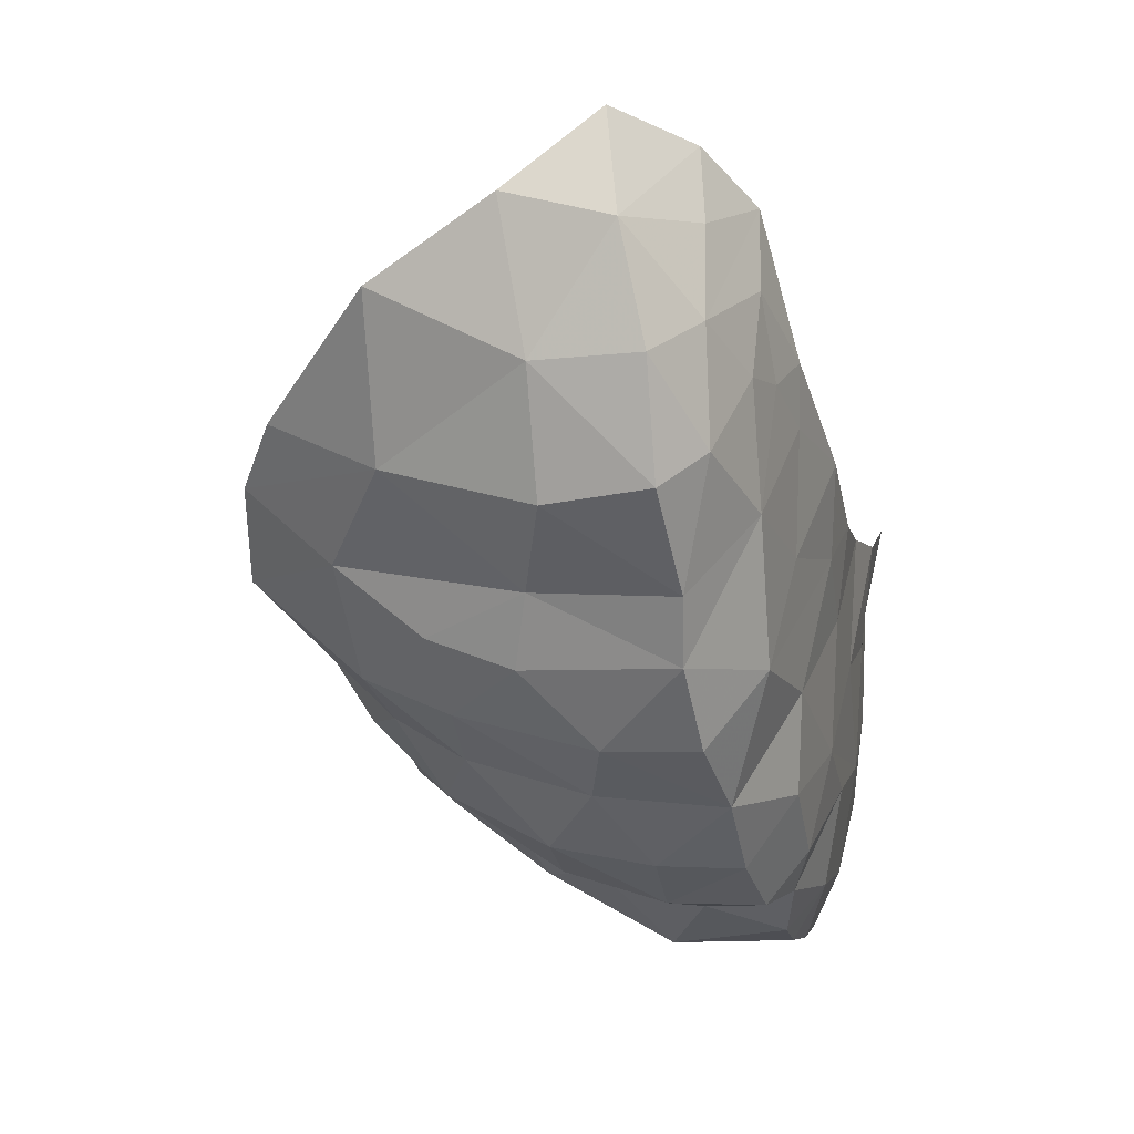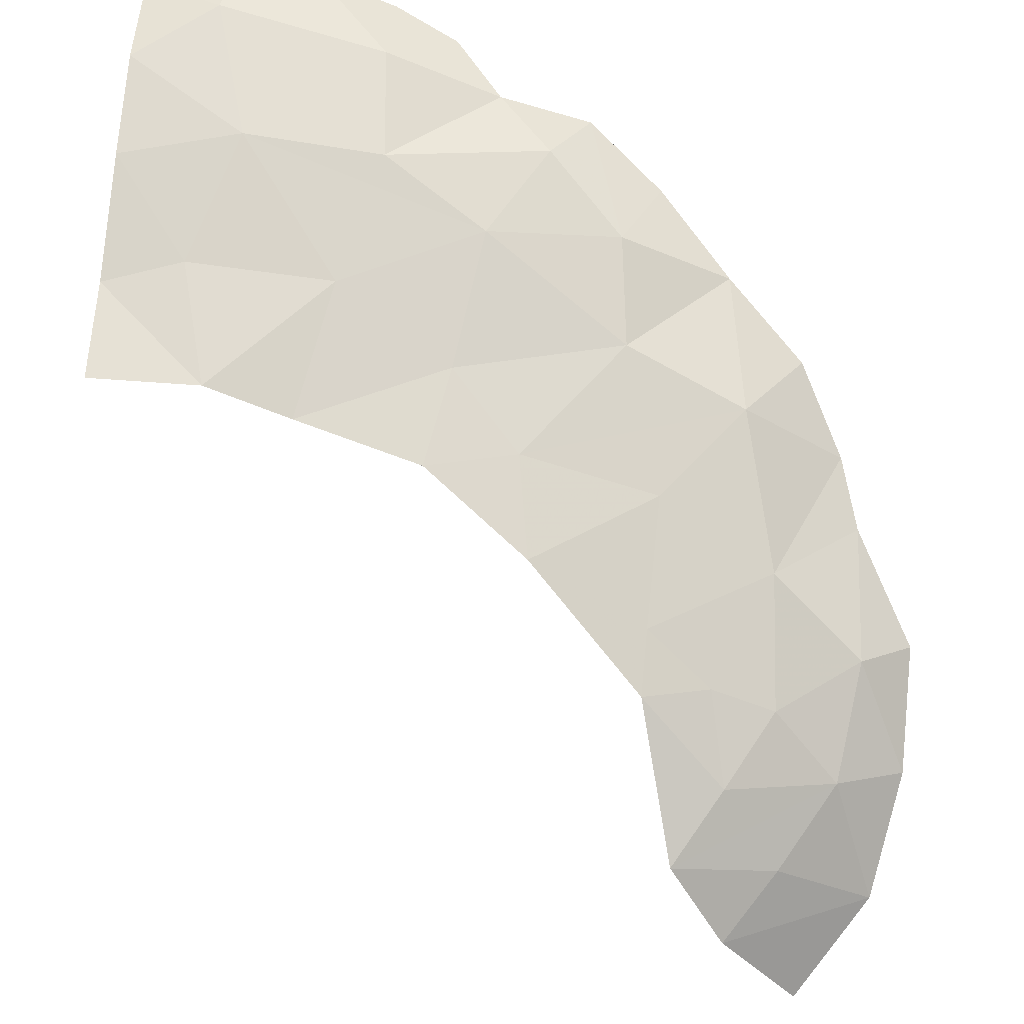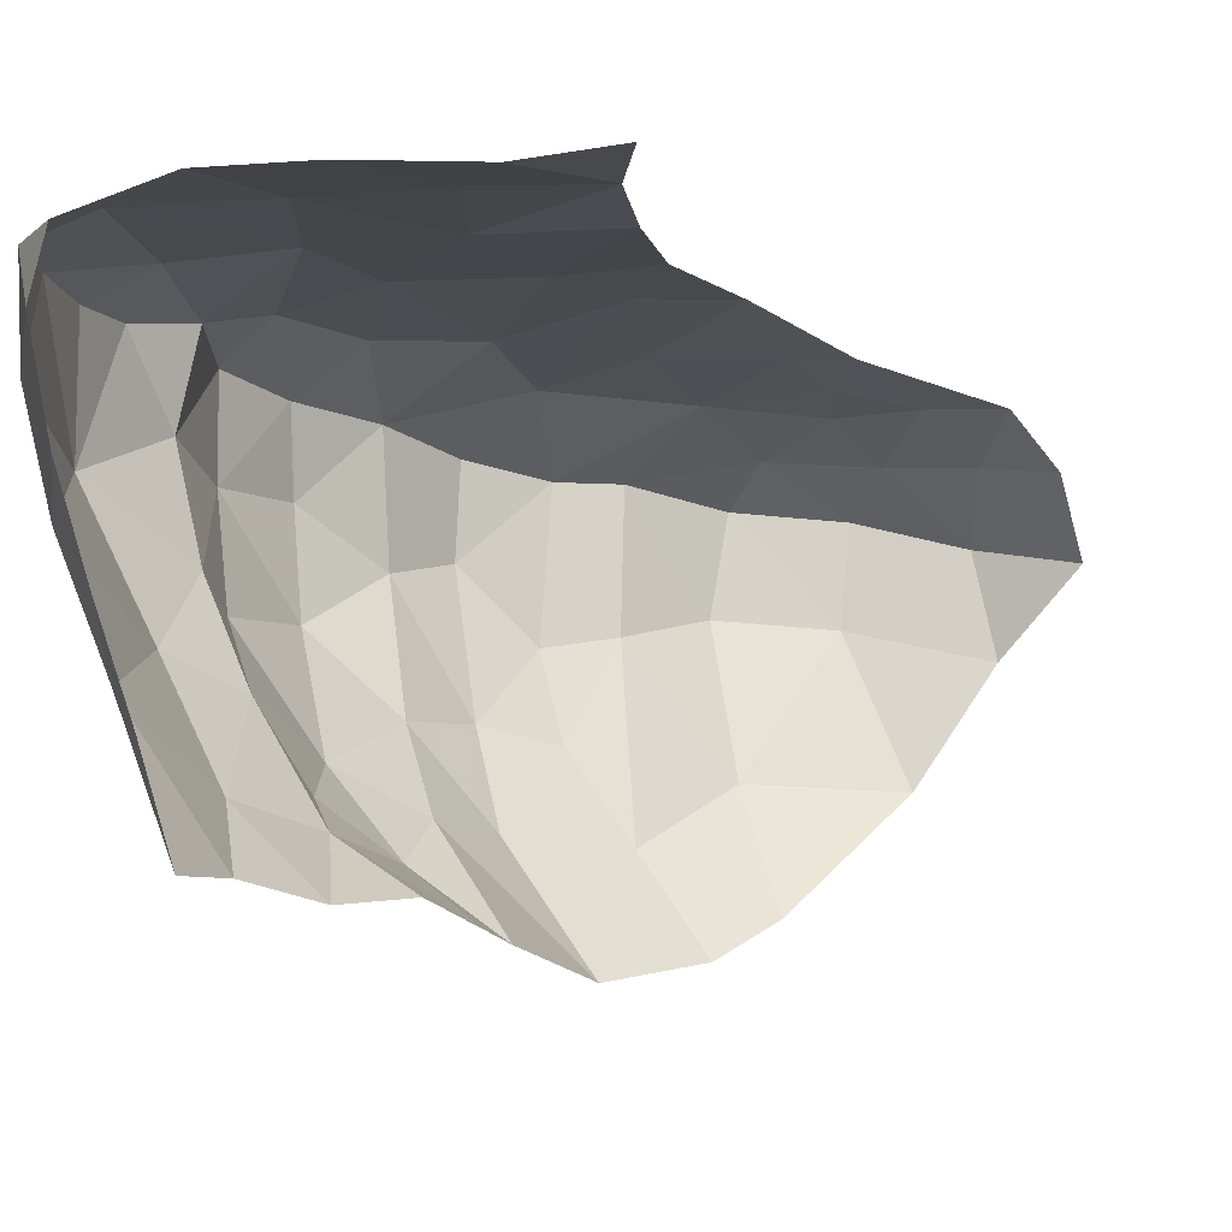
<metadata>
{"format":"obj","ext":"obj","renderer":"f3d","projection":"perspective","resolution":1024,"background":"white","views":[{"elev":9.8,"azim":99.1,"up":"+Z"},{"elev":75.3,"azim":4.4,"up":"+Y"},{"elev":-5.6,"azim":-94.4,"up":"+Y"}]}
</metadata>
<code>
v 0 -0.6936 -1.051
v 0.05092 -0.5963 -1.088
v 0.05994 -0.694 -1.025
v 0.05092 -0.5963 -1.088
v 0 -0.6936 -1.051
v 0 -0.6219 -1.072
v 0.05092 -0.5963 -1.088
v 0 -0.6219 -1.072
v 0 -0.5535 -1.094
v 0.05092 -0.5963 -1.088
v 0 -0.5535 -1.094
v 0.06385 -0.5113 -1.121
v 0.06385 -0.5113 -1.121
v 0.1729 -0.5656 -1.073
v 0.05092 -0.5963 -1.088
v 0.1729 -0.5656 -1.073
v 0.06385 -0.5113 -1.121
v 0.1835 -0.4655 -1.121
v 0.1835 -0.4655 -1.121
v 0.2377 -0.5144 -1.053
v 0.1729 -0.5656 -1.073
v 0.1835 -0.4655 -1.121
v 0.2492 -0.4347 -1.07
v 0.2377 -0.5144 -1.053
v 0.2492 -0.4347 -1.07
v 0.1835 -0.4655 -1.121
v 0.2144 -0.3751 -1.097
v 0.2472 -0.3679 -1.055
v 0.2492 -0.4347 -1.07
v 0.2144 -0.3751 -1.097
v 0.1706 -0.3732 -1.119
v 0.1835 -0.4655 -1.121
v 0.1163 -0.3667 -1.134
v 0.1163 -0.3667 -1.134
v 0.1835 -0.4655 -1.121
v 0.07266 -0.4327 -1.14
v 0.06087 -0.3634 -1.141
v 0.1163 -0.3667 -1.134
v 0.07266 -0.4327 -1.14
v 0 -0.4083 -1.13
v 0.06087 -0.3634 -1.141
v 0.07266 -0.4327 -1.14
v 0.07266 -0.4327 -1.14
v 0 -0.4811 -1.116
v 0 -0.4083 -1.13
v 0.07266 -0.4327 -1.14
v 0.06385 -0.5113 -1.121
v 0 -0.4811 -1.116
v 0.06087 -0.3634 -1.141
v 0 -0.4083 -1.13
v 0 -0.3631 -1.119
v 0.5408 -0.5183 -0.636
v 0.5144 -0.5416 -0.5329
v 0.5056 -0.63 -0.5934
v 0.5056 -0.63 -0.5934
v 0.4921 -0.6252 -0.7121
v 0.5408 -0.5183 -0.636
v 0.4321 -0.7143 -0.6913
v 0.4921 -0.6252 -0.7121
v 0.5056 -0.63 -0.5934
v 0.3969 -0.7413 -0.7404
v 0.436 -0.6698 -0.7856
v 0.4921 -0.6252 -0.7121
v 0.4321 -0.7143 -0.6913
v 0.3406 -0.7533 -0.8158
v 0.436 -0.6698 -0.7856
v 0.3969 -0.7413 -0.7404
v 0.436 -0.6698 -0.7856
v 0.3406 -0.7533 -0.8158
v 0.3844 -0.6626 -0.8744
v 0.1799 -0.6671 -0.9773
v 0.264 -0.6832 -0.9346
v 0.1918 -0.7198 -0.8926
v 0.1799 -0.6671 -0.9773
v 0.1918 -0.7198 -0.8926
v 0.139 -0.703 -0.9263
v 0.1799 -0.6671 -0.9773
v 0.139 -0.703 -0.9263
v 0.1031 -0.7075 -0.9754
v 0.1799 -0.6671 -0.9773
v 0.1031 -0.7075 -0.9754
v 0.1251 -0.6501 -1.032
v 0.1799 -0.6671 -0.9773
v 0.1251 -0.6501 -1.032
v 0.2135 -0.5873 -1.023
v 0.2135 -0.5873 -1.023
v 0.1251 -0.6501 -1.032
v 0.1729 -0.5656 -1.073
v 0.1251 -0.6501 -1.032
v 0.1031 -0.7075 -0.9754
v 0.05994 -0.694 -1.025
v 0.1918 -0.7198 -0.8926
v 0.264 -0.6832 -0.9346
v 0.2477 -0.7296 -0.8724
v 0.485 -0.477 -0.4804
v 0.5144 -0.5416 -0.5329
v 0.5305 -0.4631 -0.5475
v 0.5364 -0.512 -0.7264
v 0.5074 -0.4237 -0.7869
v 0.5473 -0.4366 -0.7123
v 0.5408 -0.5183 -0.636
v 0.5364 -0.512 -0.7264
v 0.5473 -0.4366 -0.7123
v 0.4858 -0.5288 -0.7912
v 0.5074 -0.4237 -0.7869
v 0.5364 -0.512 -0.7264
v 0.5364 -0.512 -0.7264
v 0.4921 -0.6252 -0.7121
v 0.4858 -0.5288 -0.7912
v 0.5473 -0.4366 -0.7123
v 0.5463 -0.443 -0.6288
v 0.5408 -0.5183 -0.636
v 0.5305 -0.4631 -0.5475
v 0.5408 -0.5183 -0.636
v 0.5463 -0.443 -0.6288
v 0.264 -0.6832 -0.9346
v 0.3208 -0.6543 -0.9174
v 0.2477 -0.7296 -0.8724
v 0.3406 -0.7533 -0.8158
v 0.3208 -0.6543 -0.9174
v 0.3844 -0.6626 -0.8744
v 0.4858 -0.5288 -0.7912
v 0.4921 -0.6252 -0.7121
v 0.436 -0.6698 -0.7856
v 0.4921 -0.6252 -0.7121
v 0.5364 -0.512 -0.7264
v 0.5408 -0.5183 -0.636
v 0.5144 -0.5416 -0.5329
v 0.5408 -0.5183 -0.636
v 0.5305 -0.4631 -0.5475
v 0.3208 -0.6543 -0.9174
v 0.3406 -0.7533 -0.8158
v 0.2477 -0.7296 -0.8724
v 0.2144 -0.3751 -1.097
v 0.1835 -0.4655 -1.121
v 0.1706 -0.3732 -1.119
v 0.2135 -0.5873 -1.023
v 0.1729 -0.5656 -1.073
v 0.2377 -0.5144 -1.053
v 0.06385 -0.5113 -1.121
v 0.07266 -0.4327 -1.14
v 0.1835 -0.4655 -1.121
v 0.05092 -0.5963 -1.088
v 0.1729 -0.5656 -1.073
v 0.1251 -0.6501 -1.032
v 0.06385 -0.5113 -1.121
v 0 -0.5535 -1.094
v 0 -0.4811 -1.116
v 0.05092 -0.5963 -1.088
v 0.1251 -0.6501 -1.032
v 0.05994 -0.694 -1.025
v 0.2884 -0.6227 -0.9818
v 0.3693 -0.5928 -0.9337
v 0.3208 -0.6543 -0.9174
v 0.2884 -0.6227 -0.9818
v 0.3208 -0.6543 -0.9174
v 0.264 -0.6832 -0.9346
v 0.264 -0.6832 -0.9346
v 0.2218 -0.6455 -0.9872
v 0.2884 -0.6227 -0.9818
v 0.264 -0.6832 -0.9346
v 0.1799 -0.6671 -0.9773
v 0.2218 -0.6455 -0.9872
v 0.2135 -0.5873 -1.023
v 0.2218 -0.6455 -0.9872
v 0.1799 -0.6671 -0.9773
v 0.2135 -0.5873 -1.023
v 0.2884 -0.6227 -0.9818
v 0.2218 -0.6455 -0.9872
v 0.2775 -0.5374 -1.04
v 0.2884 -0.6227 -0.9818
v 0.2135 -0.5873 -1.023
v 0.2775 -0.5374 -1.04
v 0.2135 -0.5873 -1.023
v 0.2377 -0.5144 -1.053
v 0.2377 -0.5144 -1.053
v 0.3144 -0.4553 -1.049
v 0.2775 -0.5374 -1.04
v 0.2775 -0.5374 -1.04
v 0.3144 -0.4553 -1.049
v 0.356 -0.5348 -0.9986
v 0.3144 -0.4553 -1.049
v 0.3725 -0.4567 -1.004
v 0.356 -0.5348 -0.9986
v 0.3725 -0.4567 -1.004
v 0.3144 -0.4553 -1.049
v 0.3605 -0.3944 -1.007
v 0.4107 -0.4005 -0.9493
v 0.3725 -0.4567 -1.004
v 0.3605 -0.3944 -1.007
v 0.4137 -0.4958 -0.9445
v 0.3725 -0.4567 -1.004
v 0.4107 -0.4005 -0.9493
v 0.3092 -0.3838 -1.048
v 0.3605 -0.3944 -1.007
v 0.3144 -0.4553 -1.049
v 0.3092 -0.3838 -1.048
v 0.3144 -0.4553 -1.049
v 0.2492 -0.4347 -1.07
v 0.3725 -0.4567 -1.004
v 0.4137 -0.4958 -0.9445
v 0.356 -0.5348 -0.9986
v 0.3693 -0.5928 -0.9337
v 0.356 -0.5348 -0.9986
v 0.4137 -0.4958 -0.9445
v 0.2884 -0.6227 -0.9818
v 0.2775 -0.5374 -1.04
v 0.356 -0.5348 -0.9986
v 0.356 -0.5348 -0.9986
v 0.3693 -0.5928 -0.9337
v 0.2884 -0.6227 -0.9818
v 0.2492 -0.4347 -1.07
v 0.2472 -0.3679 -1.055
v 0.3092 -0.3838 -1.048
v 0.3144 -0.4553 -1.049
v 0.2377 -0.5144 -1.053
v 0.2492 -0.4347 -1.07
v 0.4531 -0.6032 -0.8305
v 0.436 -0.6698 -0.7856
v 0.3844 -0.6626 -0.8744
v 0.4246 -0.5911 -0.8888
v 0.3693 -0.5928 -0.9337
v 0.4246 -0.5911 -0.8888
v 0.3844 -0.6626 -0.8744
v 0.3844 -0.6626 -0.8744
v 0.3208 -0.6543 -0.9174
v 0.3693 -0.5928 -0.9337
v 0.5074 -0.4237 -0.7869
v 0.4858 -0.5288 -0.7912
v 0.4941 -0.4246 -0.8361
v 0.4941 -0.4246 -0.8361
v 0.4594 -0.4839 -0.9016
v 0.4637 -0.4143 -0.898
v 0.4738 -0.5377 -0.8456
v 0.4594 -0.4839 -0.9016
v 0.4941 -0.4246 -0.8361
v 0.4738 -0.5377 -0.8456
v 0.4246 -0.5911 -0.8888
v 0.4594 -0.4839 -0.9016
v 0.4738 -0.5377 -0.8456
v 0.4531 -0.6032 -0.8305
v 0.4246 -0.5911 -0.8888
v 0.4531 -0.6032 -0.8305
v 0.4738 -0.5377 -0.8456
v 0.4858 -0.5288 -0.7912
v 0.436 -0.6698 -0.7856
v 0.4531 -0.6032 -0.8305
v 0.4858 -0.5288 -0.7912
v 0.4594 -0.4839 -0.9016
v 0.4246 -0.5911 -0.8888
v 0.4137 -0.4958 -0.9445
v 0.4107 -0.4005 -0.9493
v 0.4594 -0.4839 -0.9016
v 0.4137 -0.4958 -0.9445
v 0.4637 -0.4143 -0.898
v 0.4594 -0.4839 -0.9016
v 0.4107 -0.4005 -0.9493
v 0.4858 -0.5288 -0.7912
v 0.4738 -0.5377 -0.8456
v 0.4941 -0.4246 -0.8361
v 0.4137 -0.4958 -0.9445
v 0.4246 -0.5911 -0.8888
v 0.3693 -0.5928 -0.9337
v 0.2472 -0.3679 -1.055
v 0.2144 -0.3751 -1.097
v 0.1687 -0.3493 -1.074
v 0.1751 -0.3375 -0.9953
v 0.2472 -0.3679 -1.055
v 0.1687 -0.3493 -1.074
v 0.05428 -0.3445 -1.097
v 0.08116 -0.3312 -1.001
v 0.1751 -0.3375 -0.9953
v 0.1687 -0.3493 -1.074
v 0.1687 -0.3493 -1.074
v 0.1163 -0.3667 -1.134
v 0.05428 -0.3445 -1.097
v 0.1163 -0.3667 -1.134
v 0.1687 -0.3493 -1.074
v 0.1706 -0.3732 -1.119
v 0.05428 -0.3445 -1.097
v 0.06087 -0.3634 -1.141
v 0 -0.3631 -1.119
v 0.05428 -0.3445 -1.097
v 0 -0.3631 -1.119
v 0 -0.3358 -1.052
v 0.06087 -0.3634 -1.141
v 0.05428 -0.3445 -1.097
v 0.1163 -0.3667 -1.134
v 0 -0.3358 -1.052
v 0.08116 -0.3312 -1.001
v 0.05428 -0.3445 -1.097
v 0 -0.3298 -0.9796
v 0.08116 -0.3312 -1.001
v 0 -0.3358 -1.052
v 0 -0.3298 -0.9796
v 0.053 -0.3296 -0.908
v 0.08116 -0.3312 -1.001
v 0 -0.3295 -0.89
v 0.053 -0.3296 -0.908
v 0 -0.3298 -0.9796
v 0 -0.3295 -0.89
v 0.07416 -0.322 -0.8227
v 0.053 -0.3296 -0.908
v 0.07416 -0.322 -0.8227
v 0 -0.3295 -0.89
v 0 -0.3176 -0.8209
v 0.4107 -0.4005 -0.9493
v 0.3605 -0.3944 -1.007
v 0.3355 -0.3602 -0.9582
v 0.3355 -0.3602 -0.9582
v 0.3434 -0.3582 -0.8827
v 0.4107 -0.4005 -0.9493
v 0.3434 -0.3582 -0.8827
v 0.3355 -0.3602 -0.9582
v 0.2459 -0.3419 -0.9487
v 0.3434 -0.3582 -0.8827
v 0.2459 -0.3419 -0.9487
v 0.2315 -0.3405 -0.8528
v 0.2315 -0.3405 -0.8528
v 0.2792 -0.343 -0.7989
v 0.3434 -0.3582 -0.8827
v 0.2792 -0.343 -0.7989
v 0.2315 -0.3405 -0.8528
v 0.2186 -0.3344 -0.7841
v 0.2899 -0.3405 -0.7292
v 0.2792 -0.343 -0.7989
v 0.2186 -0.3344 -0.7841
v 0.133 -0.3324 -0.8079
v 0.1516 -0.3343 -0.9038
v 0.07416 -0.322 -0.8227
v 0.2459 -0.3419 -0.9487
v 0.1516 -0.3343 -0.9038
v 0.133 -0.3324 -0.8079
v 0.2315 -0.3405 -0.8528
v 0.3715 -0.3618 -0.7833
v 0.2792 -0.343 -0.7989
v 0.2899 -0.3405 -0.7292
v 0.3715 -0.3618 -0.7833
v 0.2899 -0.3405 -0.7292
v 0.3689 -0.3613 -0.6949
v 0.3689 -0.3613 -0.6949
v 0.4495 -0.3795 -0.7418
v 0.3715 -0.3618 -0.7833
v 0.4495 -0.3795 -0.7418
v 0.3689 -0.3613 -0.6949
v 0.4127 -0.3739 -0.6614
v 0.4127 -0.3739 -0.6614
v 0.4556 -0.3858 -0.6524
v 0.4495 -0.3795 -0.7418
v 0.4253 -0.3839 -0.5992
v 0.4556 -0.3858 -0.6524
v 0.4127 -0.3739 -0.6614
v 0.4127 -0.3739 -0.6614
v 0.3681 -0.3617 -0.6507
v 0.4253 -0.3839 -0.5992
v 0.3681 -0.3617 -0.6507
v 0.3943 -0.3879 -0.5472
v 0.4253 -0.3839 -0.5992
v 0.485 -0.477 -0.4804
v 0.5305 -0.4631 -0.5475
v 0.4324 -0.4234 -0.5063
v 0.5305 -0.4631 -0.5475
v 0.4648 -0.4161 -0.5543
v 0.4324 -0.4234 -0.5063
v 0.4648 -0.4161 -0.5543
v 0.5305 -0.4631 -0.5475
v 0.4999 -0.4117 -0.6131
v 0.3943 -0.3879 -0.5472
v 0.4648 -0.4161 -0.5543
v 0.4999 -0.4117 -0.6131
v 0.4253 -0.3839 -0.5992
v 0.4999 -0.4117 -0.6131
v 0.5305 -0.4631 -0.5475
v 0.5463 -0.443 -0.6288
v 0.5463 -0.443 -0.6288
v 0.5117 -0.4068 -0.6938
v 0.4999 -0.4117 -0.6131
v 0.5117 -0.4068 -0.6938
v 0.5463 -0.443 -0.6288
v 0.5473 -0.4366 -0.7123
v 0.5074 -0.4237 -0.7869
v 0.5117 -0.4068 -0.6938
v 0.5473 -0.4366 -0.7123
v 0.5074 -0.4237 -0.7869
v 0.4941 -0.4246 -0.8361
v 0.4495 -0.3795 -0.7418
v 0.4495 -0.3795 -0.7418
v 0.4941 -0.4246 -0.8361
v 0.4249 -0.3748 -0.8499
v 0.4637 -0.4143 -0.898
v 0.4249 -0.3748 -0.8499
v 0.4941 -0.4246 -0.8361
v 0.4637 -0.4143 -0.898
v 0.4107 -0.4005 -0.9493
v 0.4249 -0.3748 -0.8499
v 0.5117 -0.4068 -0.6938
v 0.5074 -0.4237 -0.7869
v 0.4495 -0.3795 -0.7418
v 0.4999 -0.4117 -0.6131
v 0.5117 -0.4068 -0.6938
v 0.4556 -0.3858 -0.6524
v 0.4648 -0.4161 -0.5543
v 0.3943 -0.3879 -0.5472
v 0.4324 -0.4234 -0.5063
v 0.4556 -0.3858 -0.6524
v 0.4253 -0.3839 -0.5992
v 0.4999 -0.4117 -0.6131
v 0.5117 -0.4068 -0.6938
v 0.4495 -0.3795 -0.7418
v 0.4556 -0.3858 -0.6524
v 0.3681 -0.3617 -0.6507
v 0.4127 -0.3739 -0.6614
v 0.3689 -0.3613 -0.6949
v 0.4249 -0.3748 -0.8499
v 0.3715 -0.3618 -0.7833
v 0.4495 -0.3795 -0.7418
v 0.2792 -0.343 -0.7989
v 0.3715 -0.3618 -0.7833
v 0.4249 -0.3748 -0.8499
v 0.3434 -0.3582 -0.8827
v 0.3681 -0.3617 -0.6507
v 0.3689 -0.3613 -0.6949
v 0.2899 -0.3405 -0.7292
v 0.2315 -0.3405 -0.8528
v 0.133 -0.3324 -0.8079
v 0.2186 -0.3344 -0.7841
v 0.08116 -0.3312 -1.001
v 0.1516 -0.3343 -0.9038
v 0.2459 -0.3419 -0.9487
v 0.1751 -0.3375 -0.9953
v 0.2836 -0.3552 -1.014
v 0.1751 -0.3375 -0.9953
v 0.2459 -0.3419 -0.9487
v 0.2459 -0.3419 -0.9487
v 0.3355 -0.3602 -0.9582
v 0.2836 -0.3552 -1.014
v 0.3434 -0.3582 -0.8827
v 0.4249 -0.3748 -0.8499
v 0.4107 -0.4005 -0.9493
v 0.3092 -0.3838 -1.048
v 0.2836 -0.3552 -1.014
v 0.3355 -0.3602 -0.9582
v 0.3605 -0.3944 -1.007
v 0.2836 -0.3552 -1.014
v 0.3092 -0.3838 -1.048
v 0.2472 -0.3679 -1.055
v 0.053 -0.3296 -0.908
v 0.07416 -0.322 -0.8227
v 0.1516 -0.3343 -0.9038
v 0.053 -0.3296 -0.908
v 0.1516 -0.3343 -0.9038
v 0.08116 -0.3312 -1.001
v 0.1751 -0.3375 -0.9953
v 0.2836 -0.3552 -1.014
v 0.2472 -0.3679 -1.055
v 0.1687 -0.3493 -1.074
v 0.2144 -0.3751 -1.097
v 0.1706 -0.3732 -1.119
g mesh6838649
f 1 2 3
f 4 5 6
f 7 8 9
f 10 11 12
f 13 14 15
f 16 17 18
f 19 20 21
f 22 23 24
f 25 26 27
f 28 29 30
f 31 32 33
f 34 35 36
f 37 38 39
f 40 41 42
f 43 44 45
f 46 47 48
f 49 50 51
f 52 53 54
f 55 56 57
f 58 59 60
f 61 62 63
f 63 64 61
f 65 66 67
f 68 69 70
f 71 72 73
f 74 75 76
f 77 78 79
f 80 81 82
f 83 84 85
f 86 87 88
f 89 90 91
f 92 93 94
f 95 96 97
f 98 99 100
f 101 102 103
f 104 105 106
f 107 108 109
f 110 111 112
f 113 114 115
f 116 117 118
f 119 120 121
f 122 123 124
f 125 126 127
f 128 129 130
f 131 132 133
f 134 135 136
f 137 138 139
f 140 141 142
f 143 144 145
f 146 147 148
f 149 150 151
f 152 153 154
f 155 156 157
f 158 159 160
f 161 162 163
f 164 165 166
f 167 168 169
f 170 171 172
f 173 174 175
f 176 177 178
f 179 180 181
f 182 183 184
f 185 186 187
f 188 189 190
f 191 192 193
f 194 195 196
f 197 198 199
f 200 201 202
f 203 204 205
f 206 207 208
f 209 210 211
f 212 213 214
f 215 216 217
f 218 219 220
f 220 221 218
f 222 223 224
f 225 226 227
f 228 229 230
f 231 232 233
f 234 235 236
f 237 238 239
f 240 241 242
f 243 244 245
f 246 247 248
f 249 250 251
f 252 253 254
f 255 256 257
f 258 259 260
f 261 262 263
f 264 265 266
f 267 268 269
f 270 271 272
f 272 273 270
f 274 275 276
f 277 278 279
f 280 281 282
f 283 284 285
f 286 287 288
f 289 290 291
f 292 293 294
f 295 296 297
f 298 299 300
f 301 302 303
f 304 305 306
f 307 308 309
f 310 311 312
f 313 314 315
f 316 317 318
f 319 320 321
f 322 323 324
f 325 326 327
f 328 329 330
f 331 332 333
f 333 334 331
f 335 336 337
f 338 339 340
f 341 342 343
f 344 345 346
f 347 348 349
f 350 351 352
f 353 354 355
f 356 357 358
f 359 360 361
f 362 363 364
f 365 366 367
f 368 369 370
f 370 371 368
f 372 373 374
f 375 376 377
f 378 379 380
f 381 382 383
f 384 385 386
f 387 388 389
f 390 391 392
f 393 394 395
f 396 397 398
f 399 400 401
f 402 403 404
f 405 406 407
f 408 409 410
f 411 412 413
f 414 415 416
f 417 418 419
f 419 420 417
f 421 422 423
f 424 425 426
f 427 428 429
f 429 430 427
f 431 432 433
f 434 435 436
f 437 438 439
f 440 441 442
f 442 443 440
f 444 445 446
f 447 448 449
f 450 451 452
f 453 454 455
f 456 457 458

</code>
